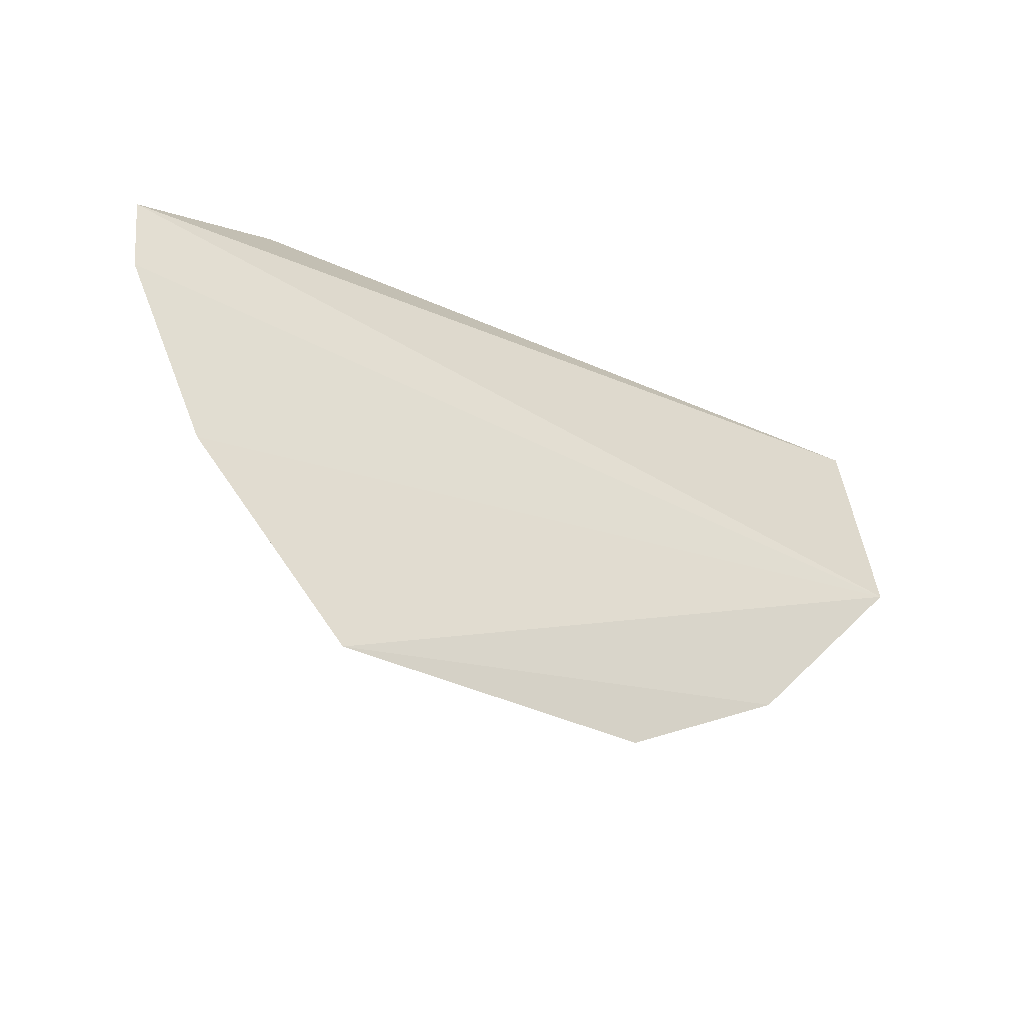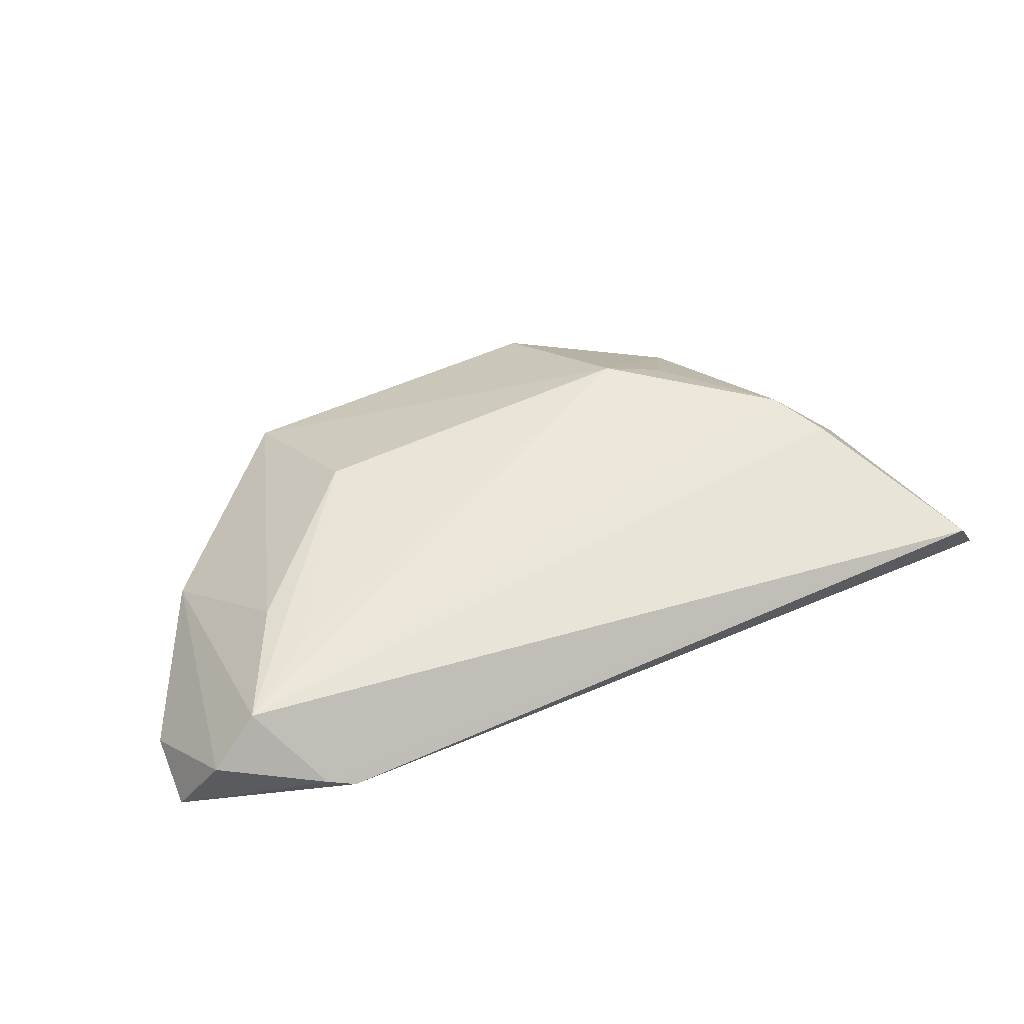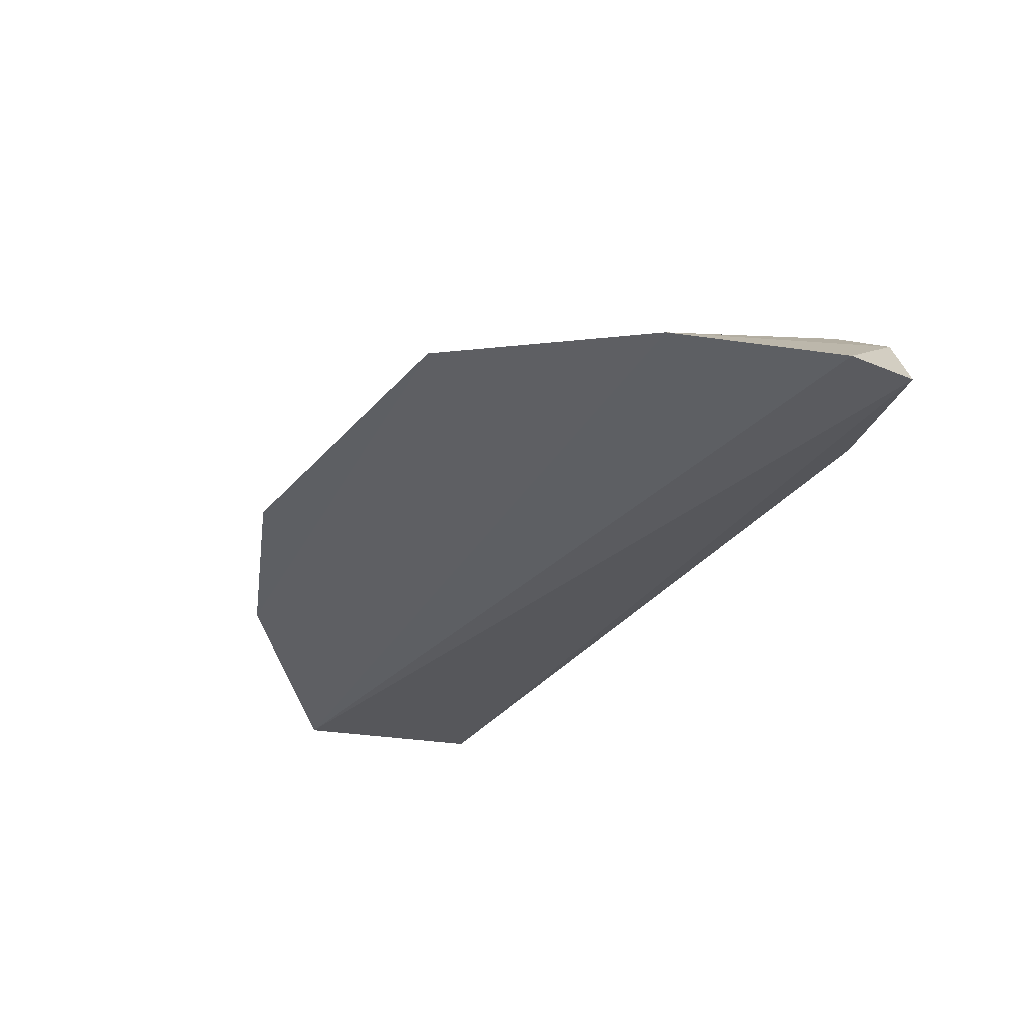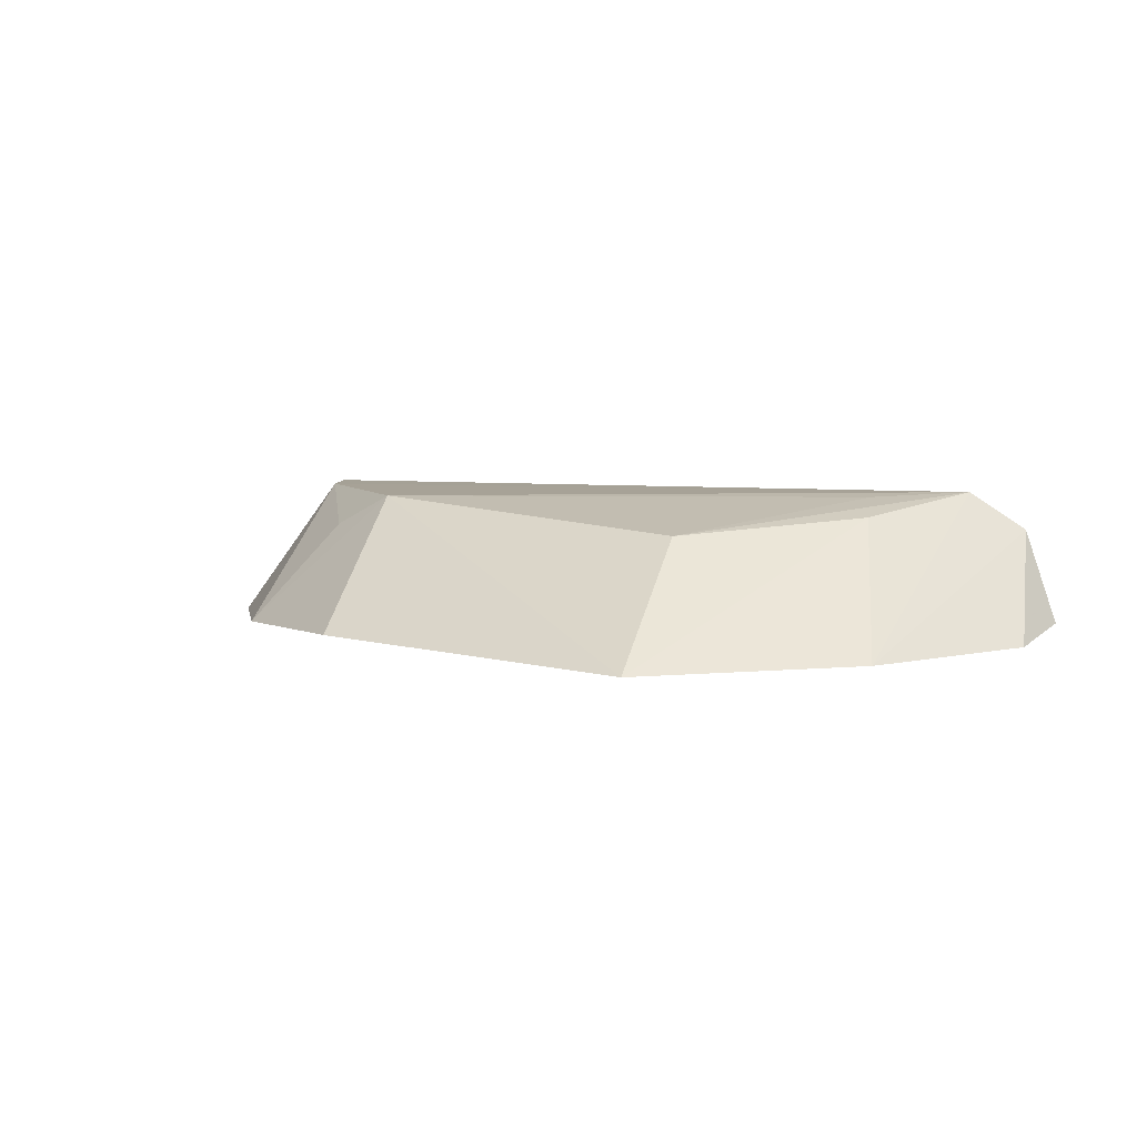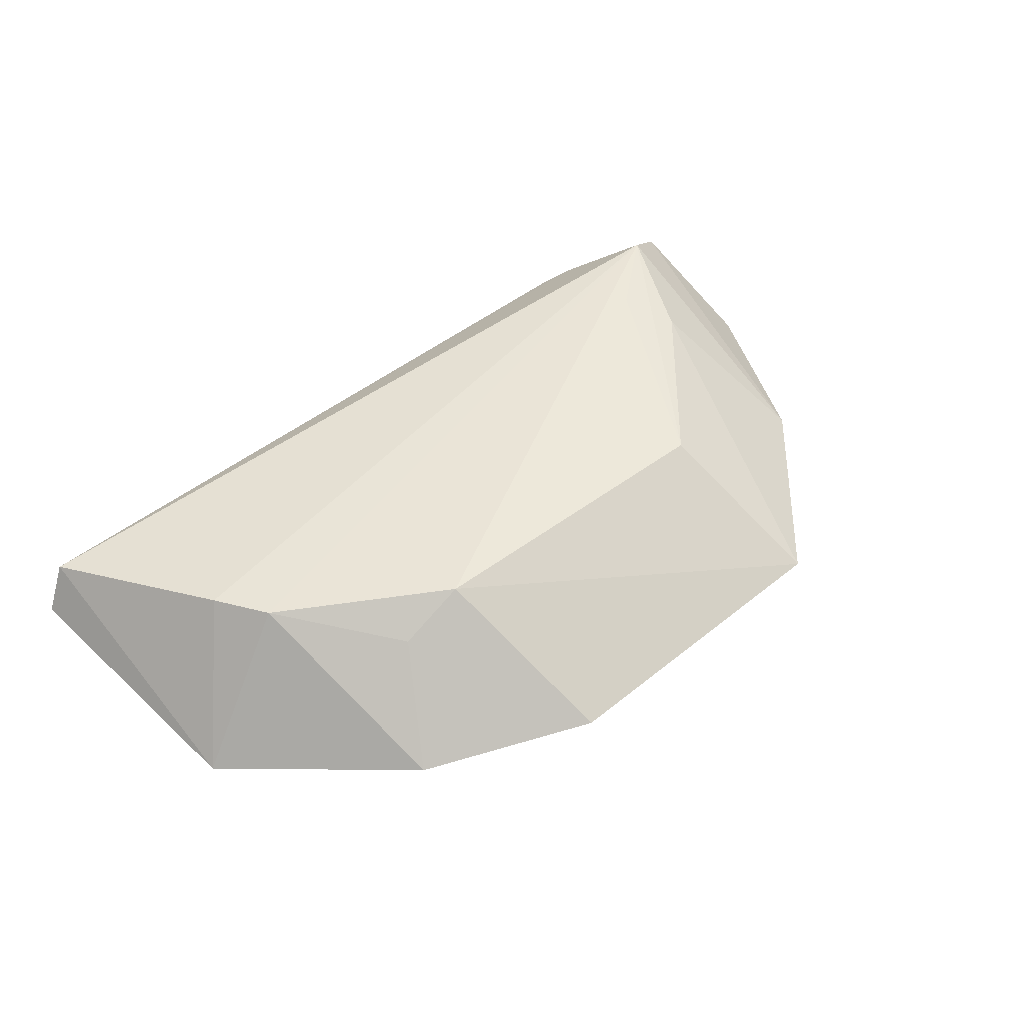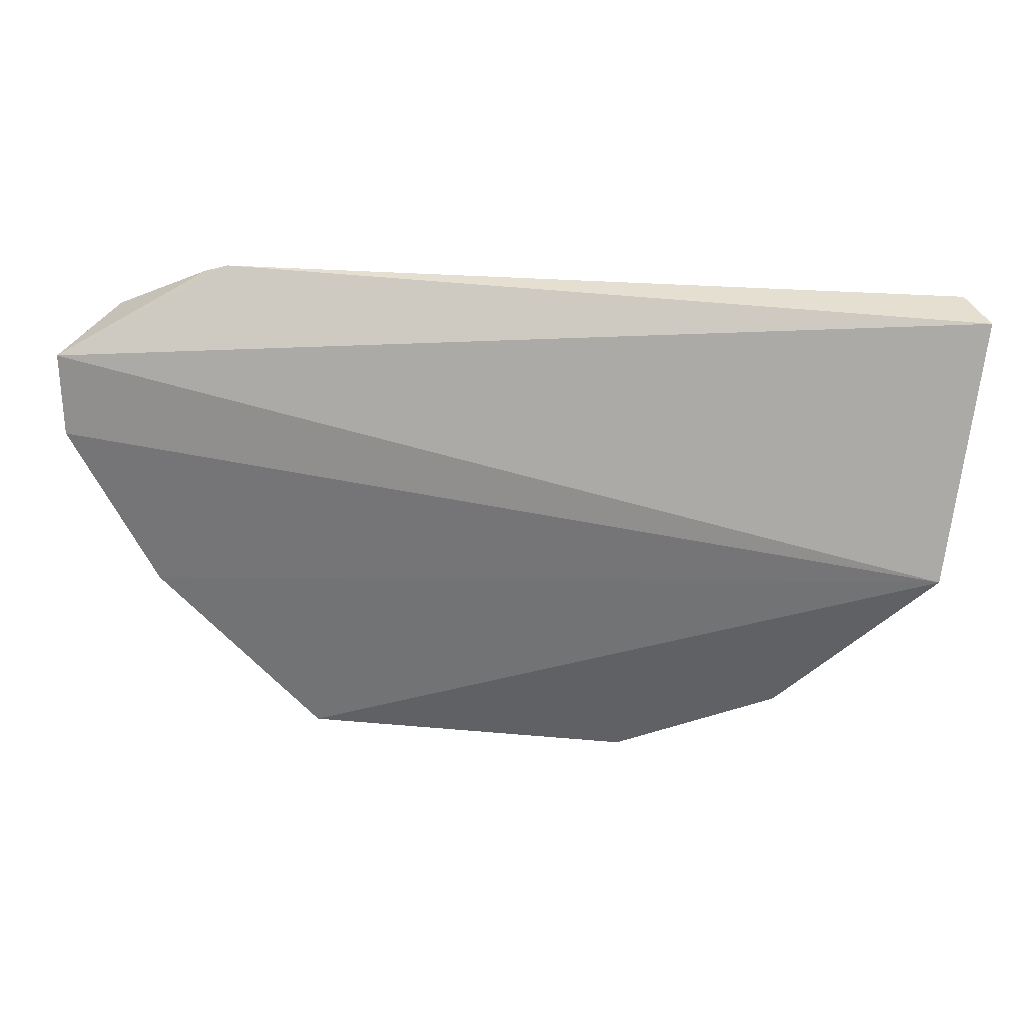
<metadata>
{"format":"obj","ext":"obj","renderer":"f3d","projection":"perspective","resolution":1024,"background":"white","views":[{"elev":-35.3,"azim":146.6,"up":"+Y"},{"elev":55.9,"azim":155.0,"up":"+Z"},{"elev":-36.2,"azim":54.1,"up":"+Z"},{"elev":9.9,"azim":31.5,"up":"+Z"},{"elev":47.7,"azim":-42.8,"up":"+Z"},{"elev":28.8,"azim":-171.7,"up":"+Y"}]}
</metadata>
<code>
v 0.01914 -0.1062 0.05515
v 0.0238 -0.1106 0.04836
v -0.02338 -0.1021 0.04999
v -0.02197 -0.1147 0.04632
v 0.01106 -0.1279 0.04871
v 0.02396 -0.1063 0.04882
v 0.01949 -0.1192 0.04856
v -0.008092 -0.1194 0.05457
v 0.0218 -0.1051 0.05326
v 0.01613 -0.1122 0.05436
v -0.0221 -0.1017 0.05237
v -0.005873 -0.1278 0.04879
v 0.01531 -0.102 0.05173
v 0.009185 -0.1197 0.05386
v -0.01778 -0.1106 0.05377
v -0.01419 -0.1234 0.04785
v 0.01667 -0.1025 0.05216
v 0.01501 -0.1094 0.05496
v -0.01624 -0.1135 0.05398
v -0.01146 -0.1193 0.05278
f 6 2 4
f 6 4 3
f 7 5 4
f 7 4 2
f 9 2 6
f 9 7 2
f 9 1 7
f 10 7 1
f 10 5 7
f 11 3 4
f 12 5 8
f 13 6 3
f 13 3 11
f 14 8 5
f 14 5 10
f 14 10 1
f 15 1 11
f 15 11 4
f 16 12 8
f 16 4 5
f 16 5 12
f 17 9 6
f 17 6 13
f 17 1 9
f 17 13 11
f 17 11 1
f 18 14 1
f 18 1 8
f 18 8 14
f 19 8 1
f 19 1 15
f 19 15 4
f 19 4 16
f 20 19 16
f 20 16 8
f 20 8 19

</code>
